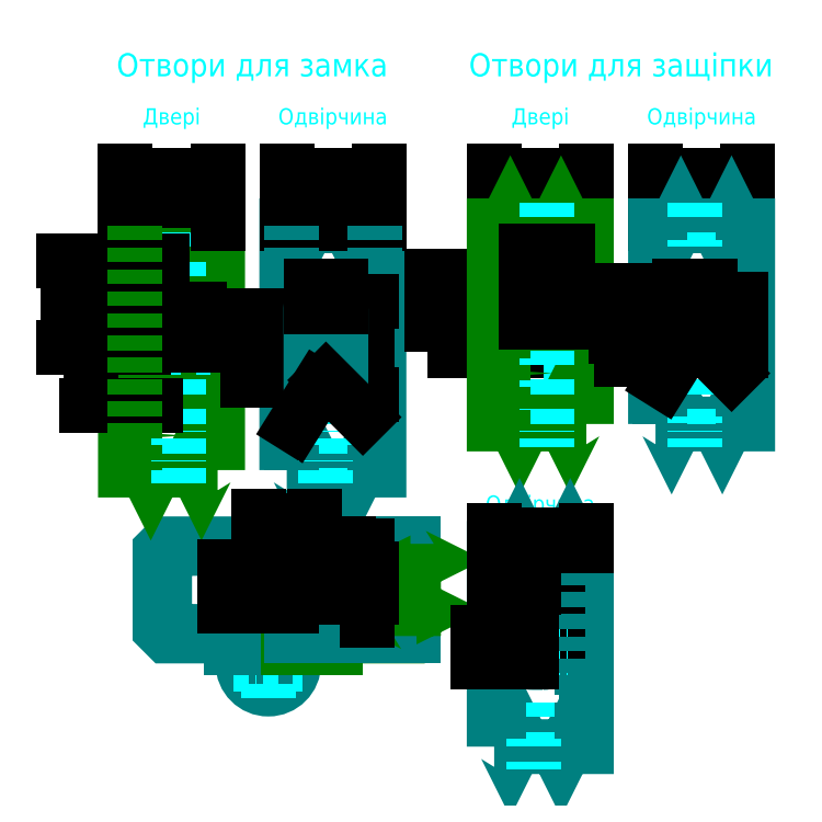
<metadata>
{"format":"dxf","ext":"dxf","renderer":"ezdxf+matplotlib","layout":"modelspace","background":"white","min_lineweight":24,"dpi":150}
</metadata>
<code>
0
SECTION
2
ENTITIES
0
HATCH
8
ramka
10
0
20
0
30
0
210
0
220
0
230
1
2
gost_metal
70
    0
71
    0
91
    1
92
    0
93
   20
72
    1
10
3
20
-60
11
57
21
-60
72
    1
10
57
20
-60
11
60
21
-63
72
    1
10
60
20
-63
11
60
21
-70
72
    1
10
60
20
-70
11
58
21
-70
72
    1
10
58
20
-70
11
58
21
-64
72
    1
10
58
20
-64
11
56
21
-62
72
    1
10
56
20
-62
11
4
21
-62
72
    1
10
4
20
-62
11
2
21
-64
72
    1
10
2
20
-64
11
2
21
-96
72
    1
10
2
20
-96
11
4
21
-98
72
    1
10
4
20
-98
11
56
21
-98
72
    1
10
56
20
-98
11
58
21
-96
72
    1
10
58
20
-96
11
58
21
-87
72
    1
10
58
20
-87
11
60
21
-87
72
    1
10
60
20
-87
11
60
21
-97
72
    1
10
60
20
-97
11
57
21
-100
72
    1
10
57
20
-100
11
3
21
-100
72
    1
10
3
20
-100
11
0
21
-97
72
    1
10
0
20
-97
11
0
21
-63
72
    1
10
0
20
-63
11
3
21
-60
97
    0
75
    0
76
    1
52
1.571
41
1
77
    0
78
    0
98
    0
0
HATCH
8
dveri
10
0
20
0
30
0
210
0
220
0
230
1
2
gost_metal
70
    0
71
    0
91
    1
92
    0
93
    5
72
    1
10
65
20
-60
11
67
21
-62
72
    1
10
67
20
-62
11
67
21
-71
72
    1
10
67
20
-71
11
63
21
-71
72
    1
10
63
20
-71
11
63
21
-60
72
    1
10
63
20
-60
11
65
21
-60
97
    0
75
    0
76
    1
52
0
41
1
77
    0
78
    0
98
    0
0
HATCH
8
dveri
10
0
20
0
30
0
210
0
220
0
230
1
2
gost_metal
70
    0
71
    0
91
    1
92
    0
93
    8
72
    1
10
63
20
-83
11
63
21
-100
72
    1
10
63
20
-100
11
103
21
-100
72
    1
10
103
20
-100
11
103
21
-98
72
    1
10
103
20
-98
11
101
21
-96
72
    1
10
101
20
-96
11
70
21
-96
72
    1
10
70
20
-96
11
67
21
-93
72
    1
10
67
20
-93
11
67
21
-83
72
    1
10
67
20
-83
11
63
21
-83
97
    0
75
    0
76
    1
52
0
41
1
77
    0
78
    0
98
    0
0
LINE
8
rozmir
10
38
20
-77
11
72
21
-77
0
LINE
8
ramka
10
60
20
-87
11
60
21
-83
0
LINE
8
ramka
10
60
20
-70
11
60
21
-83
0
LWPOLYLINE
8
ramka
90
   21
70
    0
43
0
10
58
20
-87
10
60
20
-87
10
60
20
-97
10
57
20
-100
10
3
20
-100
10
0
20
-97
10
0
20
-63
10
3
20
-60
10
57
20
-60
10
60
20
-63
10
60
20
-70
10
58
20
-70
10
58
20
-64
10
56
20
-62
10
4
20
-62
10
2
20
-64
10
2
20
-96
10
4
20
-98
10
56
20
-98
10
58
20
-96
10
58
20
-87
0
LINE
8
ramka
10
58
20
-87
11
58
21
-83
0
LINE
8
ramka
10
58
20
-70
11
58
21
-83
0
LINE
8
dveri
10
45
20
-71
11
45
21
-83
0
LWPOLYLINE
8
dveri
90
    7
70
    0
43
0
10
67
20
-83
10
45
20
-83
10
43
20
-81
10
43
20
-73
10
45
20
-71
10
67
20
-71
10
67
20
-83
0
LWPOLYLINE
8
dveri
90
    9
70
    0
43
0
10
63
20
-100
10
103
20
-100
10
103
20
-98
10
101
20
-96
10
70
20
-96
10
67
20
-93
10
67
20
-83
10
63
20
-83
10
63
20
-100
0
LWPOLYLINE
8
dveri
90
    6
70
    0
43
0
10
63
20
-71
10
63
20
-60
10
65
20
-60
10
67
20
-62
10
67
20
-71
10
63
20
-71
0
LINE
8
dveri
10
63
20
-71
11
63
21
-83
0
CIRCLE
8
ramka
10
47
20
-112
40
11
0
LINE
8
rozmir
10
47
20
-127
11
47
21
-97
0
LINE
8
rozmir
10
32
20
-112
11
62
21
-112
0
LWPOLYLINE
8
ramka
90
    4
70
    1
43
0
10
19
20
-105
10
38.51
20
-105
10
38.51
20
-100
10
19
20
-100
0
LWPOLYLINE
8
dveri
90
    4
70
    1
43
0
10
88
20
-105
10
55.49
20
-105
10
55.49
20
-100
10
88
20
-100
0
LINE
8
rozmir
10
13
20
63
11
2
21
63
0
LINE
8
rozmir
10
13
20
-13
11
2
21
-13
0
CIRCLE
8
dveri
10
8
20
63
40
2.5
0
CIRCLE
8
dveri
10
8
20
-13
40
2.5
0
LWPOLYLINE
8
dveri
90
    4
70
    1
43
0
10
-1
20
0
10
17
20
0
10
17
20
50
10
-1
20
50
0
LWPOLYLINE
8
dveri
90
   20
70
    1
43
0
10
25
20
-28
10
25
20
78
10
20
20
78
10
18
20
74
10
14
20
82
10
12
20
78
10
-2
20
78
10
-4
20
74
10
-8
20
82
10
-10
20
78
10
-15
20
78
10
-15
20
-28
10
-10
20
-28
10
-8
20
-24
10
-4
20
-32
10
-2
20
-28
10
12
20
-28
10
14
20
-24
10
18
20
-32
10
20
20
-28
0
LINE
8
rozmir
10
8
20
88
11
8
21
-38
0
LINE
8
rozmir
10
22
20
25
11
-6
21
25
0
LWPOLYLINE
8
ramka
90
   20
70
    1
43
0
10
55
20
-28
10
55
20
78
10
60
20
78
10
62
20
74
10
66
20
82
10
68
20
78
10
82
20
78
10
84
20
74
10
88
20
82
10
90
20
78
10
95
20
78
10
95
20
-28
10
90
20
-28
10
88
20
-24
10
84
20
-32
10
82
20
-28
10
68
20
-28
10
66
20
-24
10
62
20
-32
10
60
20
-28
0
LINE
8
rozmir
10
72
20
88
11
72
21
-38
0
LINE
8
rozmir
10
58
20
25
11
86
21
25
0
DIMENSION
8
rozmir
2
*D1
10
8
20
90
30
0
11
16.5
21
93.5
31
0
70
   32
71
    5
72
    0
3
Standard
53
0
210
0
220
0
230
1
13
25
23
78
33
0
14
8
24
88
34
0
0
DIMENSION
8
rozmir
2
*D2
10
72
20
90
30
0
11
63.5
21
93.5
31
0
70
   32
71
    5
72
    0
3
Standard
53
0
210
0
220
0
230
1
13
55
23
78
33
0
14
72
24
78
34
0
0
DIMENSION
8
rozmir
2
*D3
10
-15
20
100
30
0
11
5
21
103.5
31
0
70
   32
71
    5
72
    0
3
Standard
53
0
210
0
220
0
230
1
13
25
23
78
33
0
14
-15
24
78
34
0
0
DIMENSION
8
rozmir
2
*D4
10
55
20
100
30
0
11
75
21
103.5
31
0
70
   32
71
    5
72
    0
3
Standard
53
0
210
0
220
0
230
1
13
95
23
78
33
0
14
55
24
78
34
0
0
DIMENSION
8
rozmir
2
*D5
10
-40
20
63
30
0
11
-43.5
21
44
31
0
70
   32
71
    5
72
    0
3
Standard
53
0
210
0
220
0
230
1
13
-6
23
25
33
0
14
2
24
63
34
0
50
90
0
DIMENSION
8
rozmir
2
*D6
10
17
20
40
30
0
11
3
21
44
31
0
70
   32
71
    5
72
    0
3
Standard
53
0
210
0
220
0
230
1
13
-1
23
25
33
0
14
17
24
25
34
0
0
DIMENSION
8
rozmir
2
*D7
10
-20
20
50
30
0
11
-23.5
21
37.5
31
0
70
   32
71
    5
72
    0
3
Standard
53
0
210
0
220
0
230
1
13
-6
23
25
33
0
14
-1
24
50
34
0
50
90
0
DIMENSION
8
rozmir
2
*D8
10
-30
20
3.551e-15
30
0
11
-34
21
20
31
0
70
   32
71
    5
72
    0
3
Standard
53
0
210
0
220
0
230
1
13
-1
23
50
33
0
14
-1
24
0
34
0
50
90
0
DIMENSION
8
rozmir
2
*D9
10
168
20
90
30
0
11
176.5
21
93.5
31
0
70
   32
71
    5
72
    0
3
Standard
53
0
210
0
220
0
230
1
13
185
23
78
33
0
14
168
24
88
34
0
0
DIMENSION
8
rozmir
2
*D10
10
232
20
90
30
0
11
223.5
21
93.5
31
0
70
   32
71
    5
72
    0
3
Standard
53
0
210
0
220
0
230
1
13
215
23
78
33
0
14
232
24
78
34
0
0
DIMENSION
8
rozmir
2
*D11
10
145
20
100
30
0
11
165
21
103.5
31
0
70
   32
71
    5
72
    0
3
Standard
53
0
210
0
220
0
230
1
13
185
23
78
33
0
14
145
24
78
34
0
0
DIMENSION
8
rozmir
2
*D12
10
215
20
100
30
0
11
235
21
103.5
31
0
70
   32
71
    5
72
    0
3
Standard
53
0
210
0
220
0
230
1
13
255
23
78
33
0
14
215
24
78
34
0
0
LINE
8
dveri
10
103
20
-100
11
108
21
-100
0
LINE
8
dveri
10
101
20
-96
11
110
21
-96
0
LINE
8
dveri
10
65
20
-60
11
102
21
-60
0
LINE
8
ramka
10
110
20
-60
11
57
21
-60
0
LINE
8
ramka
10
57
20
-100
11
110
21
-100
0
LWPOLYLINE
8
dveri
90
   10
70
    0
43
0
10
110
20
-60
10
110
20
-65
10
114
20
-67
10
106
20
-71
10
110
20
-73
10
110
20
-87
10
114
20
-89
10
106
20
-93
10
110
20
-95
10
110
20
-100
0
MTEXT
8
rozmir
10
5
20
120
30
0
40
7
41
23.33
71
    8
72
    1
1
Двері
7
cyrillic_ii
210
0
220
0
230
1
50
0
73
    2
44
1
0
MTEXT
8
rozmir
10
75
20
120
30
0
40
7
41
45.5
71
    8
72
    1
1
Одвірчина
7
cyrillic_ii
210
0
220
0
230
1
50
0
73
    2
44
1
0
MTEXT
8
rozmir
10
165
20
120
30
0
40
7
41
23.33
71
    8
72
    1
1
Двері
7
cyrillic_ii
210
0
220
0
230
1
50
0
73
    2
44
1
0
MTEXT
8
rozmir
10
235
20
120
30
0
40
7
41
45.5
71
    8
72
    1
1
Одвірчина
7
cyrillic_ii
210
0
220
0
230
1
50
0
73
    2
44
1
0
DIMENSION
8
rozmir
2
*D13
10
90
20
-80
30
0
11
86.5
21
-77
31
0
70
   32
1
%%C<>
71
    5
72
    0
3
Standard
53
0
210
0
220
0
230
1
13
67
23
-71
33
0
14
67
24
-83
34
0
50
90
0
DIMENSION
8
rozmir
2
*D14
10
80
20
-60
30
0
11
76.5
21
-68.5
31
0
70
   32
71
    5
72
    0
3
Standard
53
0
210
0
220
0
230
1
13
72
23
-77
33
0
14
65
24
-60
34
0
50
90
0
DIMENSION
8
rozmir
2
*D15
10
30
20
-87
30
0
11
26.5
21
-78.5
31
0
70
   32
71
    5
72
    0
3
Standard
53
0
210
0
220
0
230
1
13
58
23
-70
33
0
14
58
24
-87
34
0
50
90
0
DIMENSION
8
rozmir
2
*D16
10
67
20
-50
30
0
11
55
21
-46.5
31
0
70
   32
71
    5
72
    0
3
Standard
53
0
210
0
220
0
230
1
13
43
23
-73
33
0
14
67
24
-71
34
0
0
LINE
8
rozmir
10
182
20
35
11
154
21
35
0
LINE
8
rozmir
10
218
20
35
11
246
21
35
0
DIMENSION
8
rozmir
2
*D17
10
140
20
60
30
0
11
136.5
21
40.5
31
0
70
   32
71
    5
72
    0
3
Standard
53
0
210
0
220
0
230
1
13
154
23
35
33
0
14
159
24
46
34
0
50
90
0
LWPOLYLINE
8
dveri
90
    4
70
    1
43
0
10
159
20
24
10
177
20
24
10
177
20
46
10
159
20
46
0
DIMENSION
8
rozmir
2
*D18
10
130
20
24
30
0
11
126.5
21
35
31
0
70
   32
71
    5
72
    0
3
Standard
53
0
210
0
220
0
230
1
13
159
23
46
33
0
14
159
24
24
34
0
50
90
0
LINE
8
rozmir
10
173
20
56
11
162
21
56
0
CIRCLE
8
dveri
10
168
20
56
40
2.5
0
DIMENSION
8
rozmir
2
*D19
10
120
20
73
30
0
11
116.5
21
45.5
31
0
70
   32
71
    5
72
    0
3
Standard
53
0
210
0
220
0
230
1
13
154
23
35
33
0
14
162
24
56
34
0
50
90
0
LINE
8
rozmir
10
173
20
14
11
162
21
14
0
CIRCLE
8
dveri
10
168
20
14
40
2.5
0
LWPOLYLINE
8
dveri
90
   20
70
    1
43
0
10
185
20
-8
10
185
20
78
10
180
20
78
10
178
20
74
10
174
20
82
10
172
20
78
10
158
20
78
10
156
20
74
10
152
20
82
10
150
20
78
10
145
20
78
10
145
20
-8
10
150
20
-8
10
152
20
-4
10
156
20
-12
10
158
20
-8
10
172
20
-8
10
174
20
-4
10
178
20
-12
10
180
20
-8
0
LINE
8
rozmir
10
168
20
88
11
168
21
-18
0
LWPOLYLINE
8
ramka
90
   20
70
    1
43
0
10
215
20
-8
10
215
20
78
10
220
20
78
10
222
20
74
10
226
20
82
10
228
20
78
10
242
20
78
10
244
20
74
10
248
20
82
10
250
20
78
10
255
20
78
10
255
20
-8
10
250
20
-8
10
248
20
-4
10
244
20
-12
10
242
20
-8
10
228
20
-8
10
226
20
-4
10
222
20
-12
10
220
20
-8
0
LINE
8
rozmir
10
232
20
88
11
232
21
-18
0
MTEXT
8
rozmir
10
165
20
-48
30
0
40
7
41
45.5
71
    8
72
    1
1
Одвірчина
7
cyrillic_ii
210
0
220
0
230
1
50
0
73
    2
44
1
0
LINE
8
dveri
10
-11
20
78
11
-11
21
-28
0
LINE
8
dveri
10
149
20
-8
11
149
21
78
0
LINE
8
ramka
10
57
20
78
11
57
21
-28
0
LINE
8
ramka
10
217
20
78
11
217
21
-8
0
LINE
8
ramka
10
93
20
78
11
93
21
-28
0
LINE
8
ramka
10
253
20
78
11
253
21
-8
0
LWPOLYLINE
8
ramka
90
   20
70
    1
43
0
10
145
20
-148
10
145
20
-62
10
150
20
-62
10
152
20
-66
10
156
20
-58
10
158
20
-62
10
172
20
-62
10
174
20
-66
10
178
20
-58
10
180
20
-62
10
185
20
-62
10
185
20
-148
10
180
20
-148
10
178
20
-144
10
174
20
-152
10
172
20
-148
10
158
20
-148
10
156
20
-144
10
152
20
-152
10
150
20
-148
0
LINE
8
rozmir
10
162
20
-52
11
162
21
-158
0
LWPOLYLINE
8
ramka
90
    4
70
    1
43
0
10
166
20
-111.5
42
1
10
166
20
-98.5
10
162
20
-98.5
42
1
10
162
20
-111.5
0
DIMENSION
8
rozmir
2
*D20
10
182.5
20
-92
30
0
11
164
21
-88.5
31
0
70
   32
71
    5
72
    0
3
Standard
53
0
210
0
220
0
230
1
13
155.5
23
-105
33
0
14
172.5
24
-105
34
0
0
LINE
8
rozmir
10
151
20
-105
11
177
21
-105
0
LINE
8
ramka
10
147
20
-62
11
147
21
-148
0
LINE
8
ramka
10
183
20
-62
11
183
21
-148
0
DIMENSION
8
rozmir
2
*D21
10
162
20
-77
30
0
11
153.5
21
-73.5
31
0
70
   32
71
    5
72
    0
3
Standard
53
0
210
0
220
0
230
1
13
145
23
-62
33
0
14
162
24
-62
34
0
0
DIMENSION
8
rozmir
2
*D22
10
145
20
-56
30
0
11
165
21
-52.5
31
0
70
   32
71
    5
72
    0
3
Standard
53
0
210
0
220
0
230
1
13
185
23
-62
33
0
14
145
24
-62
34
0
0
DIMENSION
8
rozmir
2
*D23
10
140
20
-112
30
0
11
136.5
21
-105
31
0
70
   32
71
    5
72
    0
3
Standard
53
0
210
0
220
0
230
1
13
162
23
-98.5
33
0
14
162
24
-111.5
34
0
50
90
0
MTEXT
8
rozmir
10
200
20
140
30
0
40
10
41
140
71
    8
72
    1
1
Отвори для защіпки
7
cyrillic_ii
210
0
220
0
230
1
50
0
73
    2
44
1
0
MTEXT
8
rozmir
10
40
20
140
30
0
40
10
41
128.3
71
    8
72
    1
1
Отвори для замка
7
cyrillic_ii
210
0
220
0
230
1
50
0
73
    2
44
1
0
DIMENSION
8
rozmir
2
*D24
10
50
20
44
30
0
11
46.5
21
32
31
0
70
   32
71
    5
72
    0
3
Standard
53
0
210
0
220
0
230
1
13
58
23
25
33
0
14
58
24
39
34
0
50
90
0
LINE
8
rozmir
10
58
20
39
11
86
21
39
0
ARC
8
ramka
10
72
20
39
40
6
50
0
51
180
0
ARC
8
ramka
10
72
20
11
40
6
50
180
51
0
0
LINE
8
rozmir
10
58
20
11
11
86
21
11
0
DIMENSION
8
rozmir
2
*D25
10
40
20
6
30
0
11
36.5
21
25
31
0
70
   32
71
    5
72
    0
3
Standard
53
0
210
0
220
0
230
1
13
58
23
39
33
0
14
58
24
11
34
0
50
90
0
DIMENSION
8
rozmir
2
*D26
10
90
20
5
30
0
11
86.5
21
25
31
0
70
   32
71
    5
3
Standard
53
0
210
0
220
0
230
1
13
75.5
23
45
33
0
14
75.5
24
5
34
0
50
90
0
LWPOLYLINE
8
ramka
90
    4
70
    0
43
0
10
238.5
20
43
42
0.4142
10
235.5
20
46
10
228.5
20
46
42
0.4142
10
225.5
20
43
42
0.4142
0
LWPOLYLINE
8
ramka
90
    8
70
    1
43
0
10
78.5
20
42
10
78.5
20
8
42
-0.4142
10
75.5
20
5
10
68.5
20
5
42
-0.4142
10
65.5
20
8
10
65.5
20
42
42
-0.4142
10
68.5
20
45
10
75.5
20
45
42
-0.4142
0
ARC
8
ramka
10
232
20
40
40
6
50
0
51
180
0
DIMENSION
8
rozmir
2
*D27
10
79
20
50
30
0
11
75
21
54
31
0
70
   32
71
    5
72
    0
3
Standard
53
0
210
0
220
0
230
1
13
65.5
23
42
33
0
14
78.5
24
42
34
0
0
DIMENSION
8
rozmir
2
*D28
10
177
20
65
30
0
11
172
21
69
31
0
70
   32
71
    5
72
    0
3
Standard
53
0
210
0
220
0
230
1
13
159
23
35
33
0
14
177
24
35
34
0
0
LWPOLYLINE
8
ramka
90
    4
70
    0
43
0
10
238.5
20
27
42
-0.4142
10
235.5
20
24
10
228.5
20
24
42
-0.4142
10
225.5
20
27
42
-0.4142
0
ARC
8
ramka
10
232
20
30
40
6
50
180
51
0
0
LINE
8
ramka
10
225.5
20
43
11
225.5
21
27
0
LINE
8
ramka
10
238.5
20
27
11
238.5
21
43
0
LINE
8
rozmir
10
218
20
30
11
246
21
30
0
LINE
8
rozmir
10
218
20
40
11
246
21
40
0
DIMENSION
8
rozmir
2
*D29
10
200
20
28
30
0
11
196.5
21
35
31
0
70
   32
71
    5
72
    0
3
Standard
53
0
210
0
220
0
230
1
13
218
23
40
33
0
14
218
24
30
34
0
50
90
0
DIMENSION
8
rozmir
2
*D30
10
210
20
54
30
0
11
206.5
21
37.5
31
0
70
   32
71
    5
72
    0
3
Standard
53
0
210
0
220
0
230
1
13
218
23
35
33
0
14
218
24
40
34
0
50
90
0
DIMENSION
8
rozmir
2
*D31
10
250
20
6
30
0
11
246.5
21
35
31
0
70
   32
71
    5
3
Standard
53
0
210
0
220
0
230
1
13
235.5
23
46
33
0
14
235.5
24
24
34
0
50
90
0
DIMENSION
8
rozmir
2
*D32
10
228.5
20
27
30
0
11
224
21
13
31
0
70
   36
1
R<>
71
    5
3
Standard
53
0
210
0
220
0
230
1
15
226.9
25
24.46
35
0
40
0
0
DIMENSION
8
rozmir
2
*D33
10
232
20
30
30
0
11
248
21
19
31
0
70
   36
1
R<>
71
    5
3
Standard
53
0
210
0
220
0
230
1
15
236.2
25
25.76
35
0
40
0
0
DIMENSION
8
rozmir
2
*D34
10
68.5
20
8
30
0
11
64
21
-6
31
0
70
   36
1
R<>
71
    5
3
Standard
53
0
210
0
220
0
230
1
15
66.91
25
5.456
35
0
40
0
0
DIMENSION
8
rozmir
2
*D35
10
72
20
11
30
0
11
88
21
0
31
0
70
   36
1
R<>
71
    5
3
Standard
53
0
210
0
220
0
230
1
15
76.24
25
6.757
35
0
40
0
0
DIMENSION
8
rozmir
2
*D36
10
240
20
50
30
0
11
235
21
54
31
0
70
   32
71
    5
72
    0
3
Standard
53
0
210
0
220
0
230
1
13
225.5
23
43
33
0
14
238.5
24
43
34
0
0
ENDSEC
0
EOF

</code>
